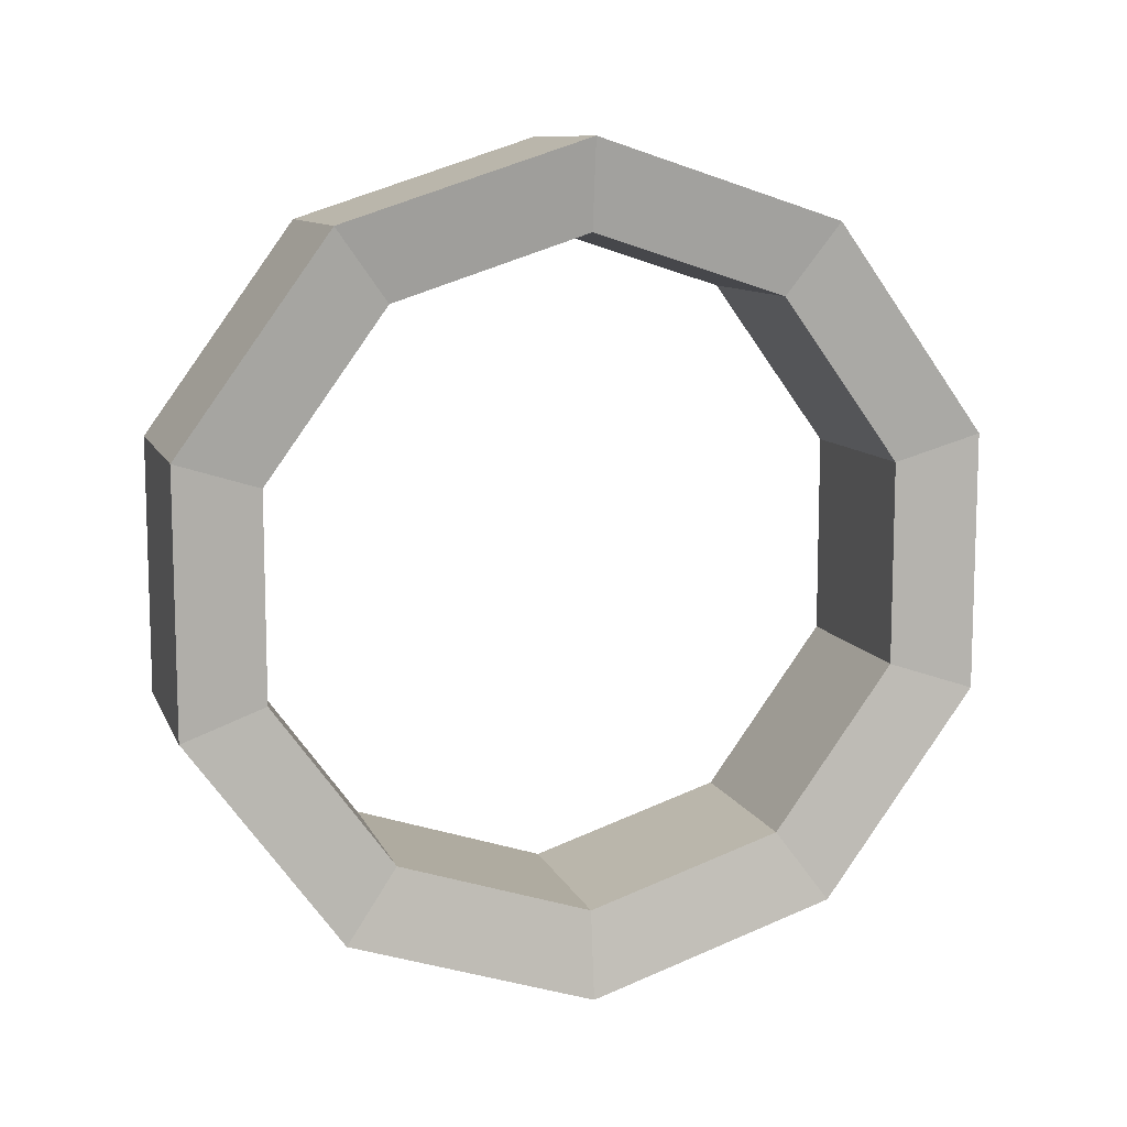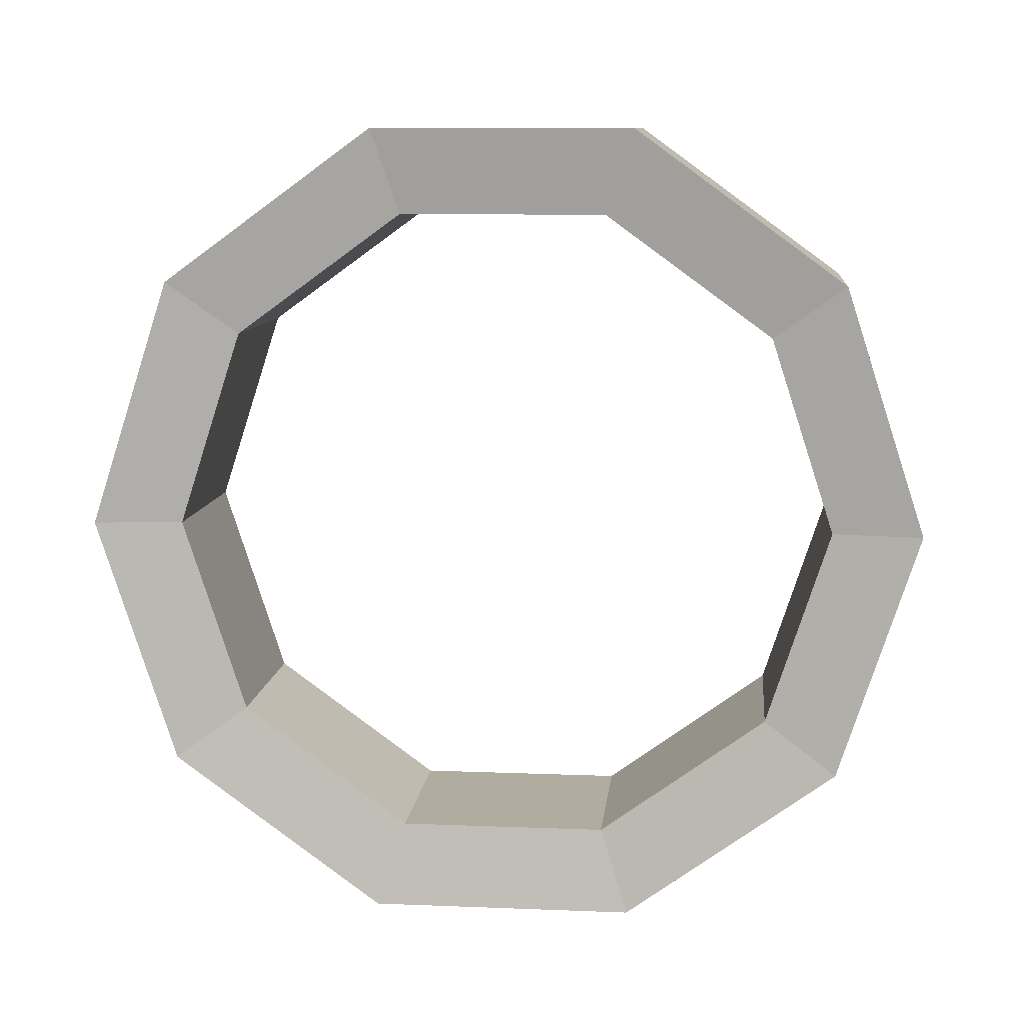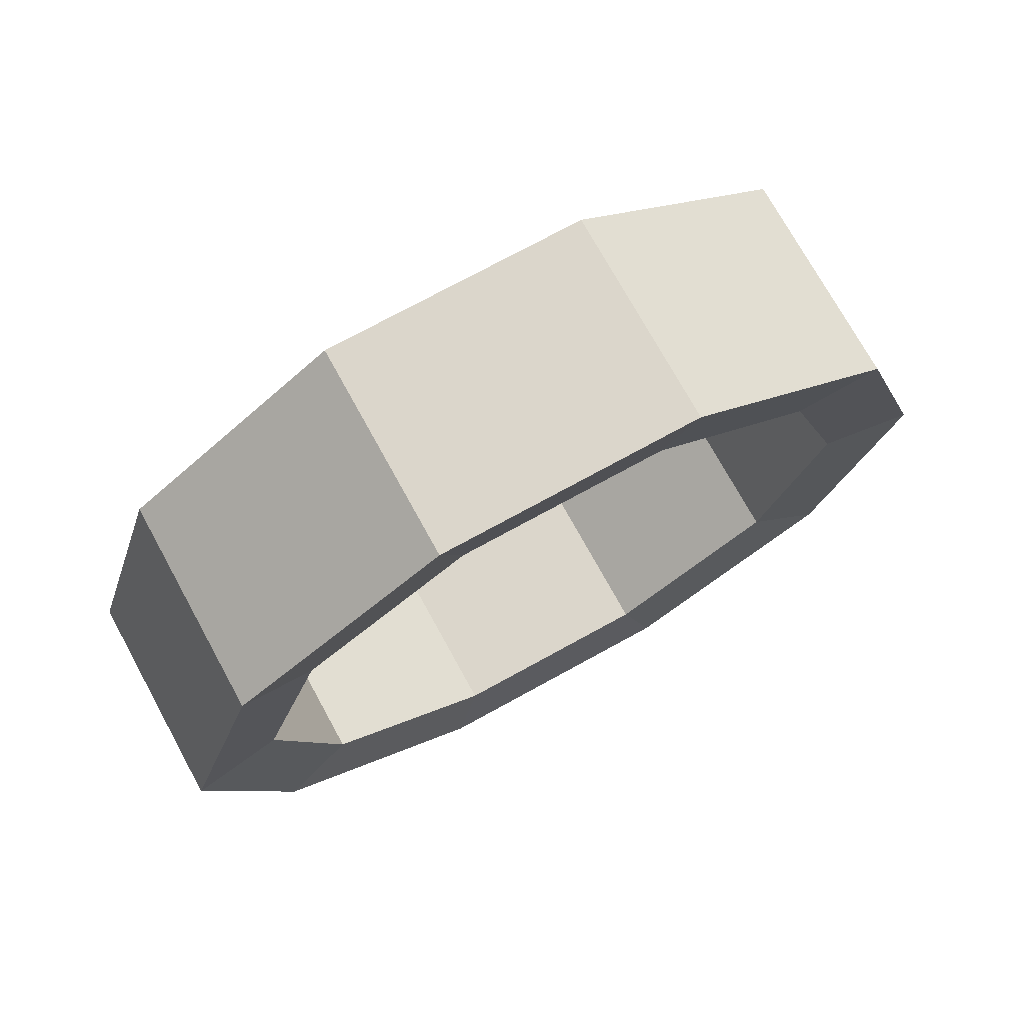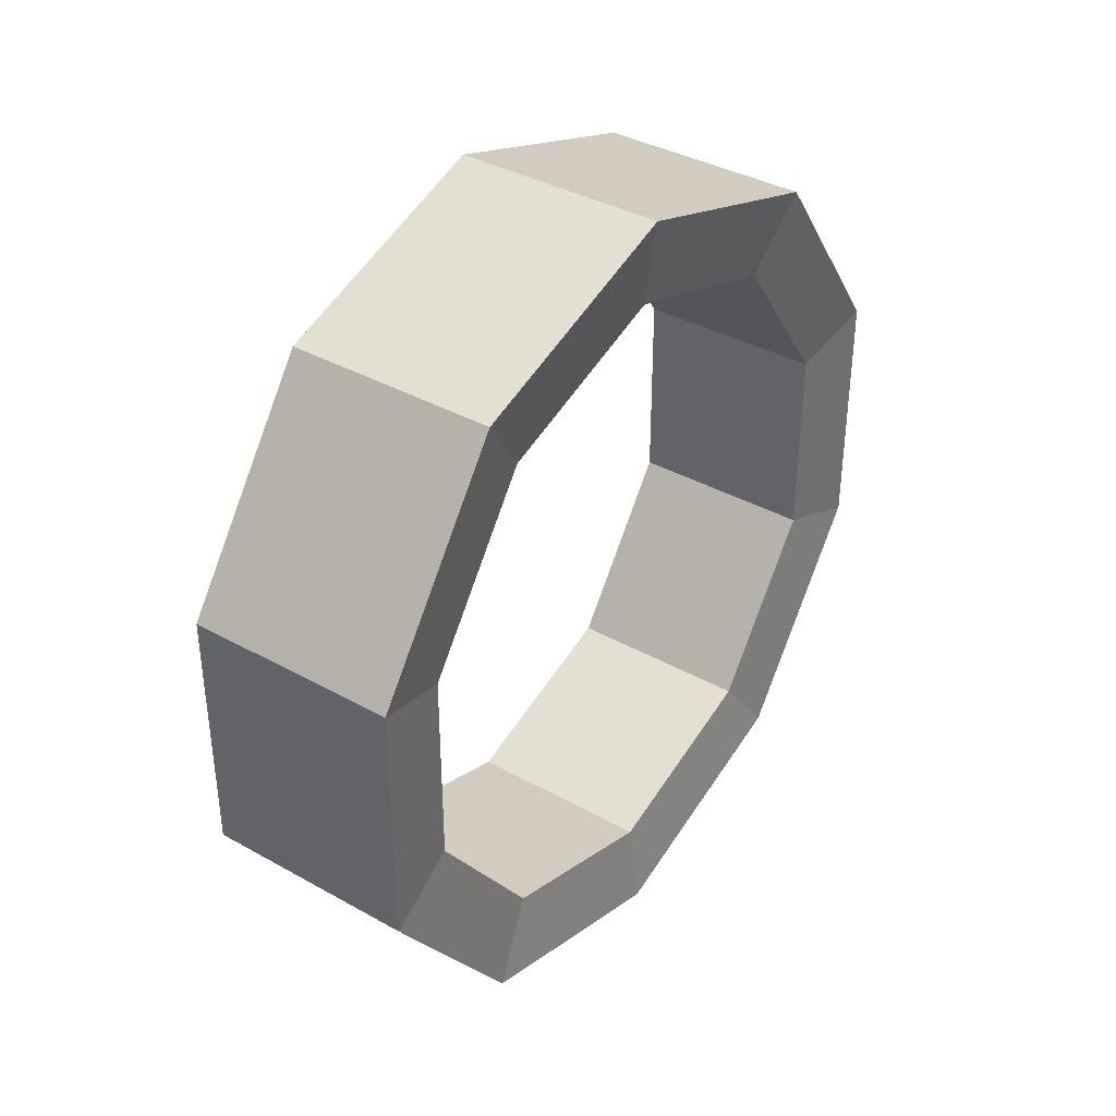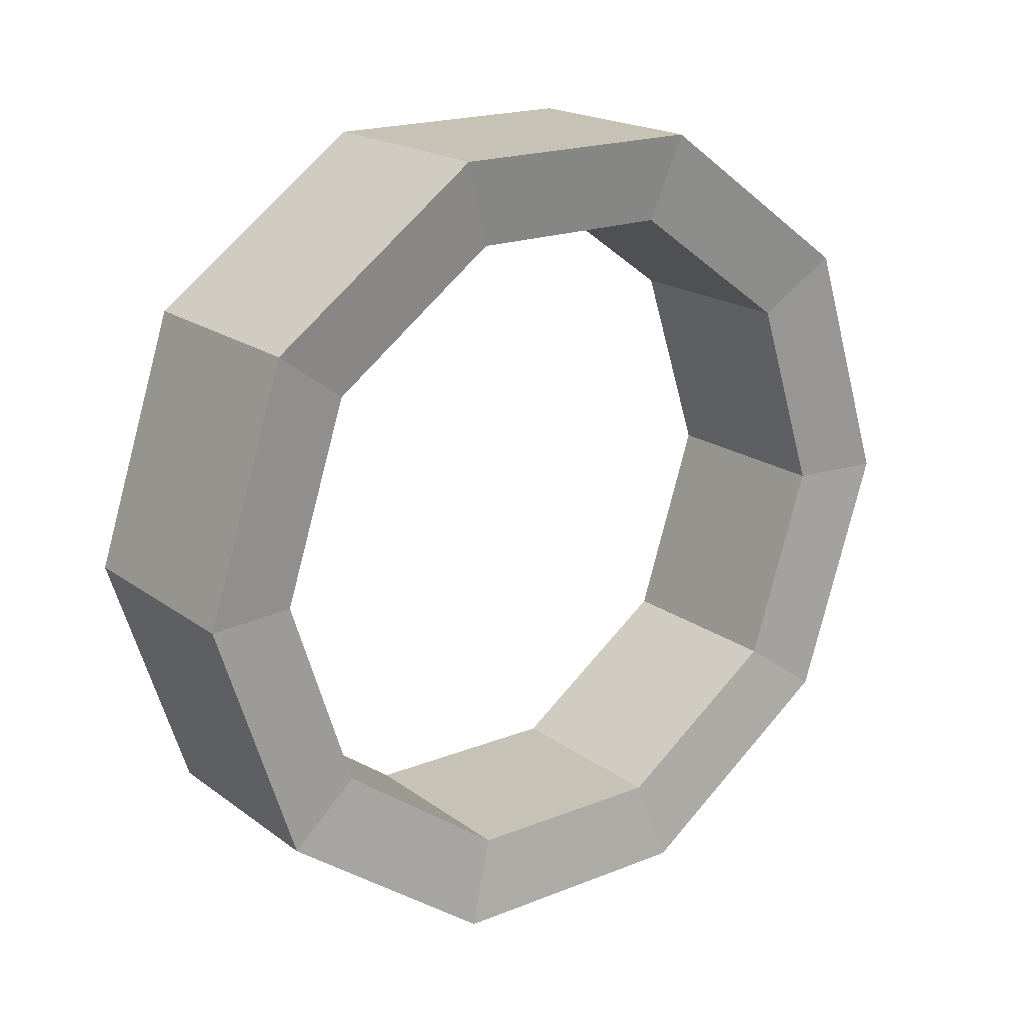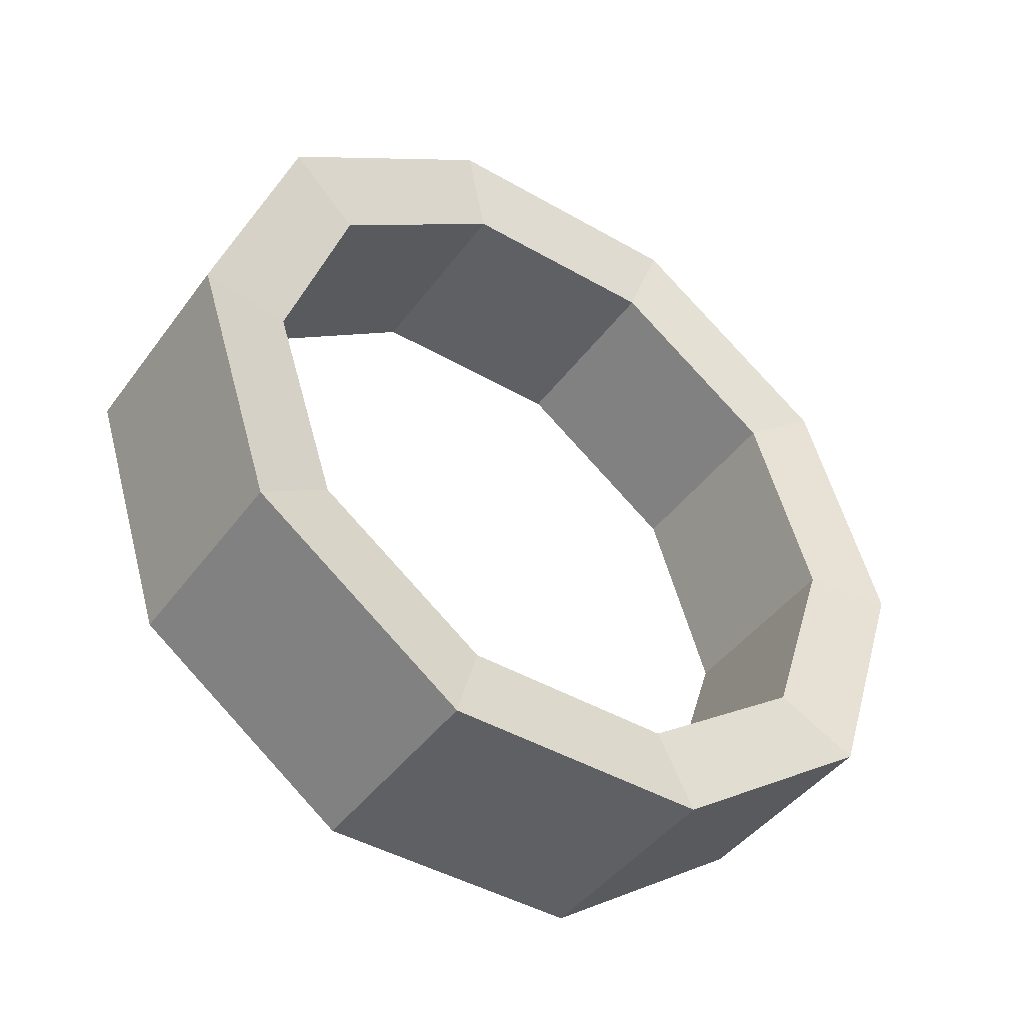
<metadata>
{"format":"obj","ext":"obj","renderer":"f3d","projection":"perspective","resolution":1024,"background":"white","views":[{"elev":10.3,"azim":-106.5,"up":"+Y"},{"elev":9.9,"azim":95.9,"up":"+Z"},{"elev":73.6,"azim":-118.8,"up":"+Z"},{"elev":37.7,"azim":-144.5,"up":"+Y"},{"elev":19.2,"azim":53.2,"up":"+Z"},{"elev":-44.3,"azim":56.1,"up":"+Z"}]}
</metadata>
<code>
g default
v 5 0.4045 -0.2939
v 5 0.1545 -0.4755
v 5 -0.1545 -0.4755
v 5 -0.4045 -0.2939
v 5 -0.5 0
v 5 -0.4045 0.2939
v 5 -0.1545 0.4755
v 5 0.1545 0.4755
v 5 0.4045 0.2939
v 5 0.5 0
v 4.873 0.1545 0.4755
v 4.873 -0.1545 0.4755
v 4.873 -0.4045 0.2939
v 4.873 -0.5 0
v 4.873 -0.4045 -0.2939
v 4.873 -0.1545 -0.4755
v 4.873 0.1545 -0.4755
v 4.873 0.4045 -0.2939
v 4.873 0.5 0
v 4.873 0.4045 0.2939
v 5.017 0.5129 -0.3726
v 5.017 0.1959 -0.6029
v 4.855 0.1959 -0.6029
v 4.855 0.5129 -0.3726
v 5.017 -0.1959 -0.6029
v 4.855 -0.1959 -0.6029
v 5.017 -0.5129 -0.3726
v 4.855 -0.5129 -0.3726
v 5.017 -0.634 0
v 4.855 -0.634 0
v 5.017 -0.5129 0.3726
v 4.855 -0.5129 0.3726
v 5.017 -0.1959 0.6029
v 4.855 -0.1959 0.6029
v 5.017 0.1959 0.6029
v 4.855 0.1959 0.6029
v 5.017 0.5129 0.3726
v 4.855 0.5129 0.3726
v 5.017 0.634 0
v 4.855 0.634 0
v 5.161 0.4045 -0.2939
v 5.161 0.1545 -0.4755
v 5.178 0.1959 -0.6029
v 5.178 0.5129 -0.3726
v 5.161 -0.1545 -0.4755
v 5.178 -0.1959 -0.6029
v 5.161 -0.4045 -0.2939
v 5.178 -0.5129 -0.3726
v 5.161 -0.5 0
v 5.178 -0.634 0
v 5.161 -0.4045 0.2939
v 5.178 -0.5129 0.3726
v 5.161 -0.1545 0.4755
v 5.178 -0.1959 0.6029
v 5.161 0.1545 0.4755
v 5.178 0.1959 0.6029
v 5.161 0.4045 0.2939
v 5.178 0.5129 0.3726
v 5.161 0.5 0
v 5.178 0.634 0
g ConnectorLP
f 21 22 23 24
f 22 25 26 23
f 25 27 28 26
f 27 29 30 28
f 29 31 32 30
f 31 33 34 32
f 33 35 36 34
f 35 37 38 36
f 37 39 40 38
f 39 21 24 40
f 41 42 43 44
f 17 18 24 23
f 42 45 46 43
f 16 17 23 26
f 45 47 48 46
f 15 16 26 28
f 47 49 50 48
f 14 15 28 30
f 49 51 52 50
f 13 14 30 32
f 51 53 54 52
f 12 13 32 34
f 53 55 56 54
f 11 12 34 36
f 55 57 58 56
f 20 11 36 38
f 57 59 60 58
f 19 20 38 40
f 59 41 44 60
f 18 19 40 24
f 1 2 42 41
f 22 21 44 43
f 2 3 45 42
f 25 22 43 46
f 3 4 47 45
f 27 25 46 48
f 4 5 49 47
f 29 27 48 50
f 5 6 51 49
f 31 29 50 52
f 6 7 53 51
f 33 31 52 54
f 7 8 55 53
f 35 33 54 56
f 8 9 57 55
f 37 35 56 58
f 9 10 59 57
f 39 37 58 60
f 10 1 41 59
f 21 39 60 44
f 2 1 18 17
f 3 2 17 16
f 4 3 16 15
f 5 4 15 14
f 6 5 14 13
f 7 6 13 12
f 8 7 12 11
f 9 8 11 20
f 10 9 20 19
f 1 10 19 18

</code>
